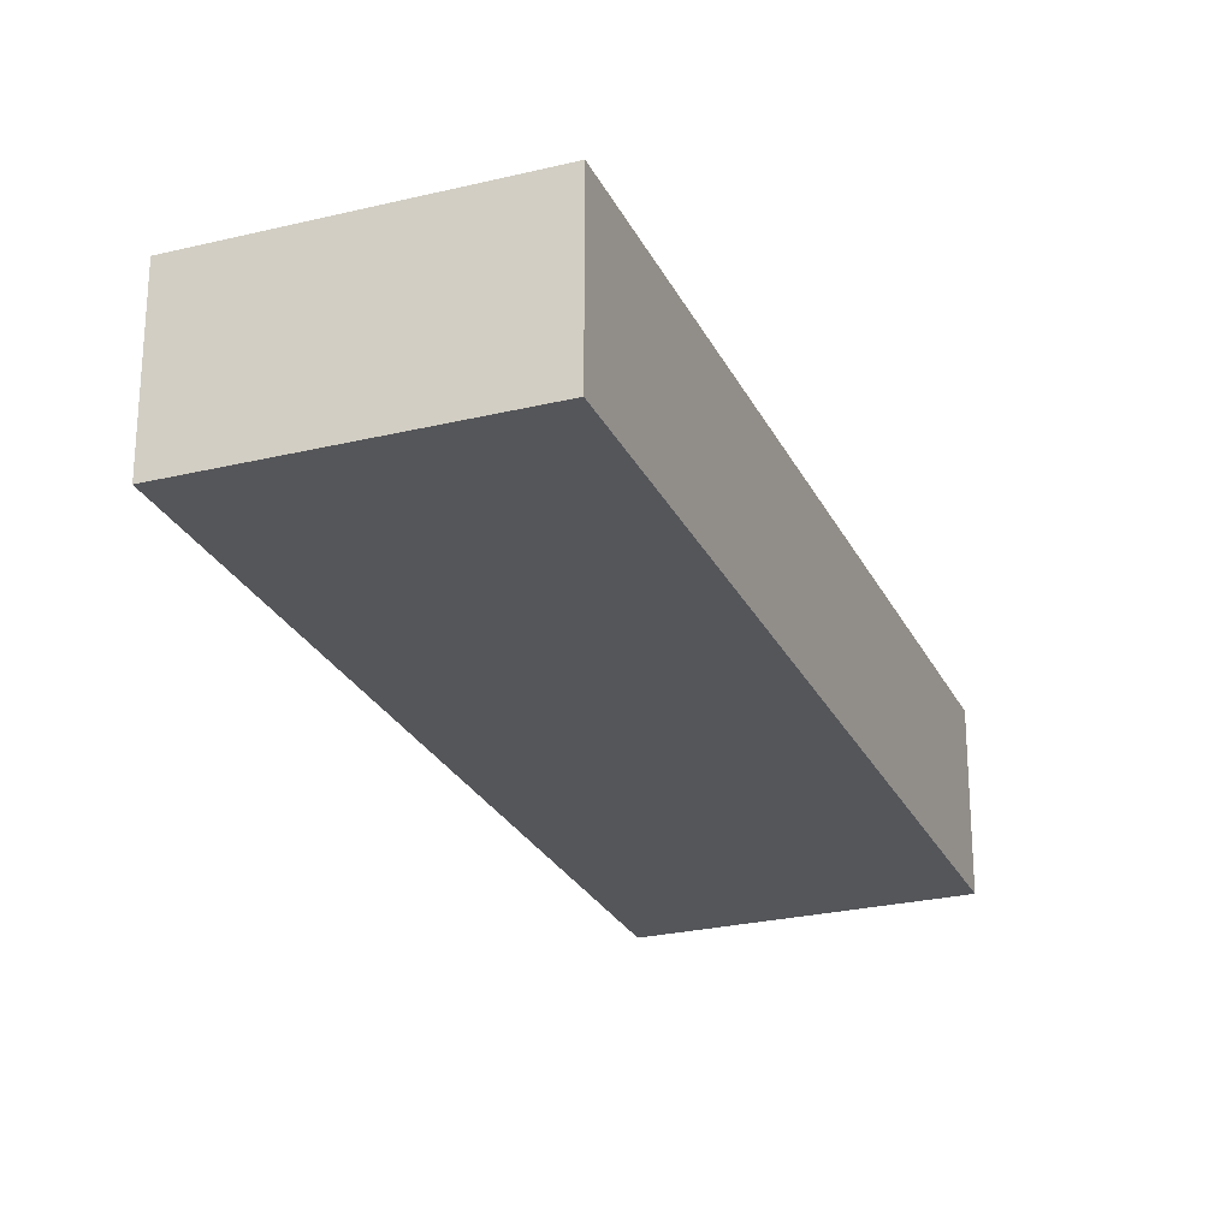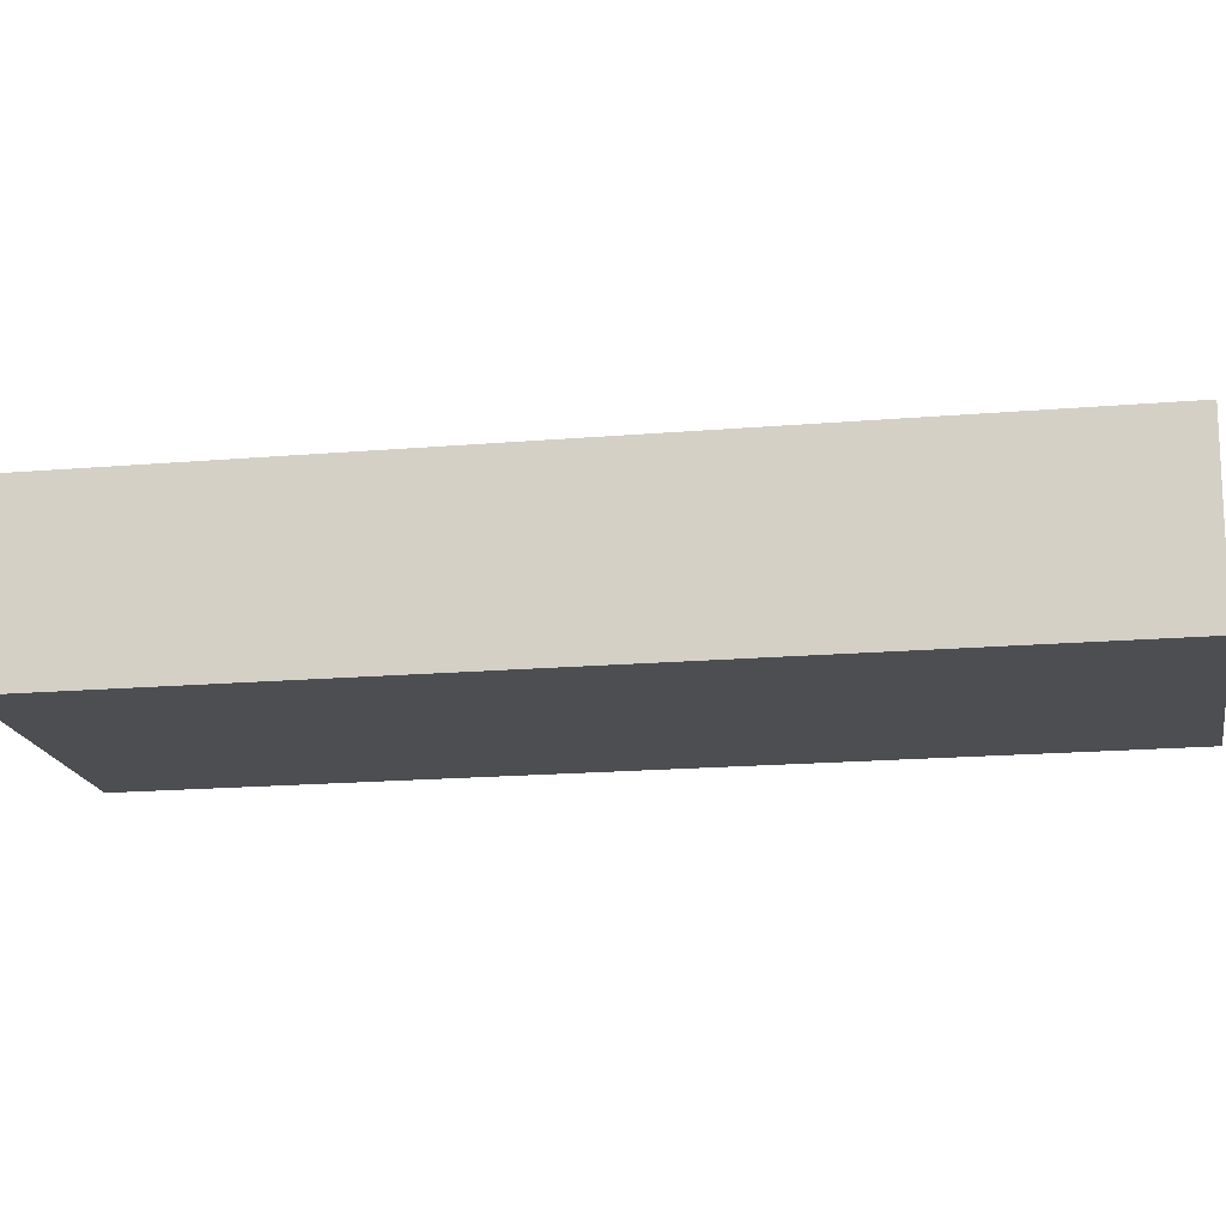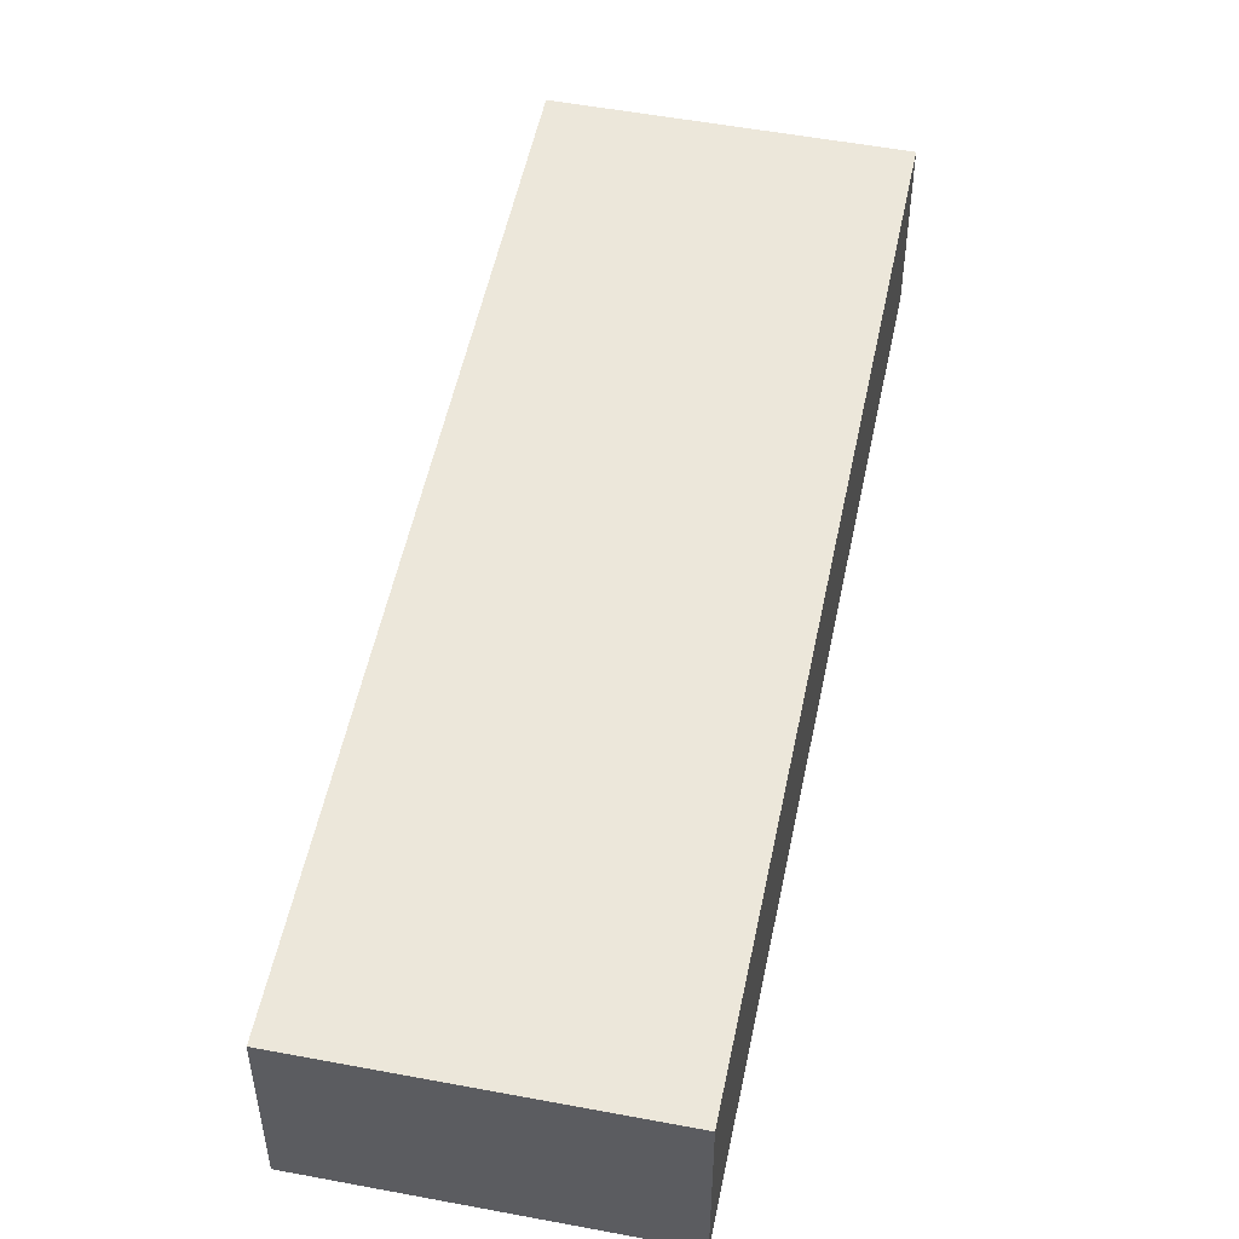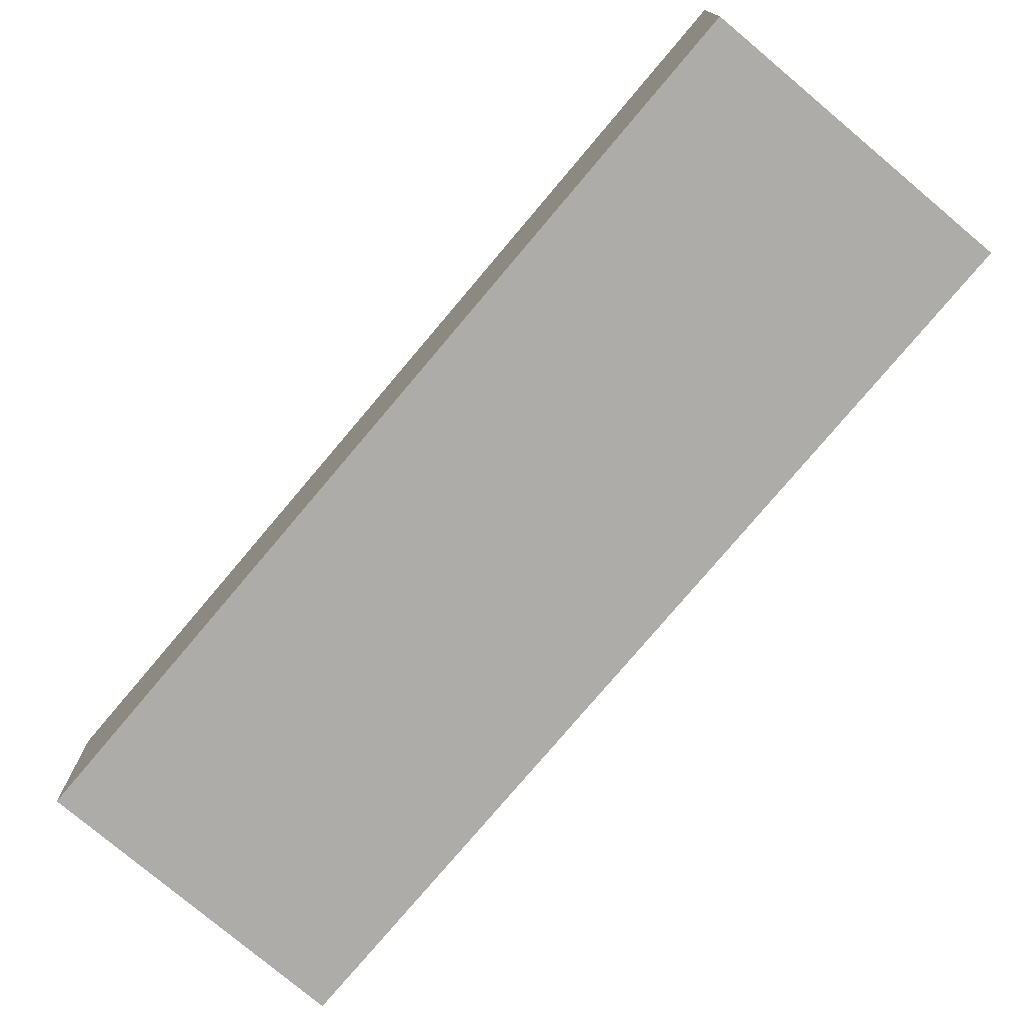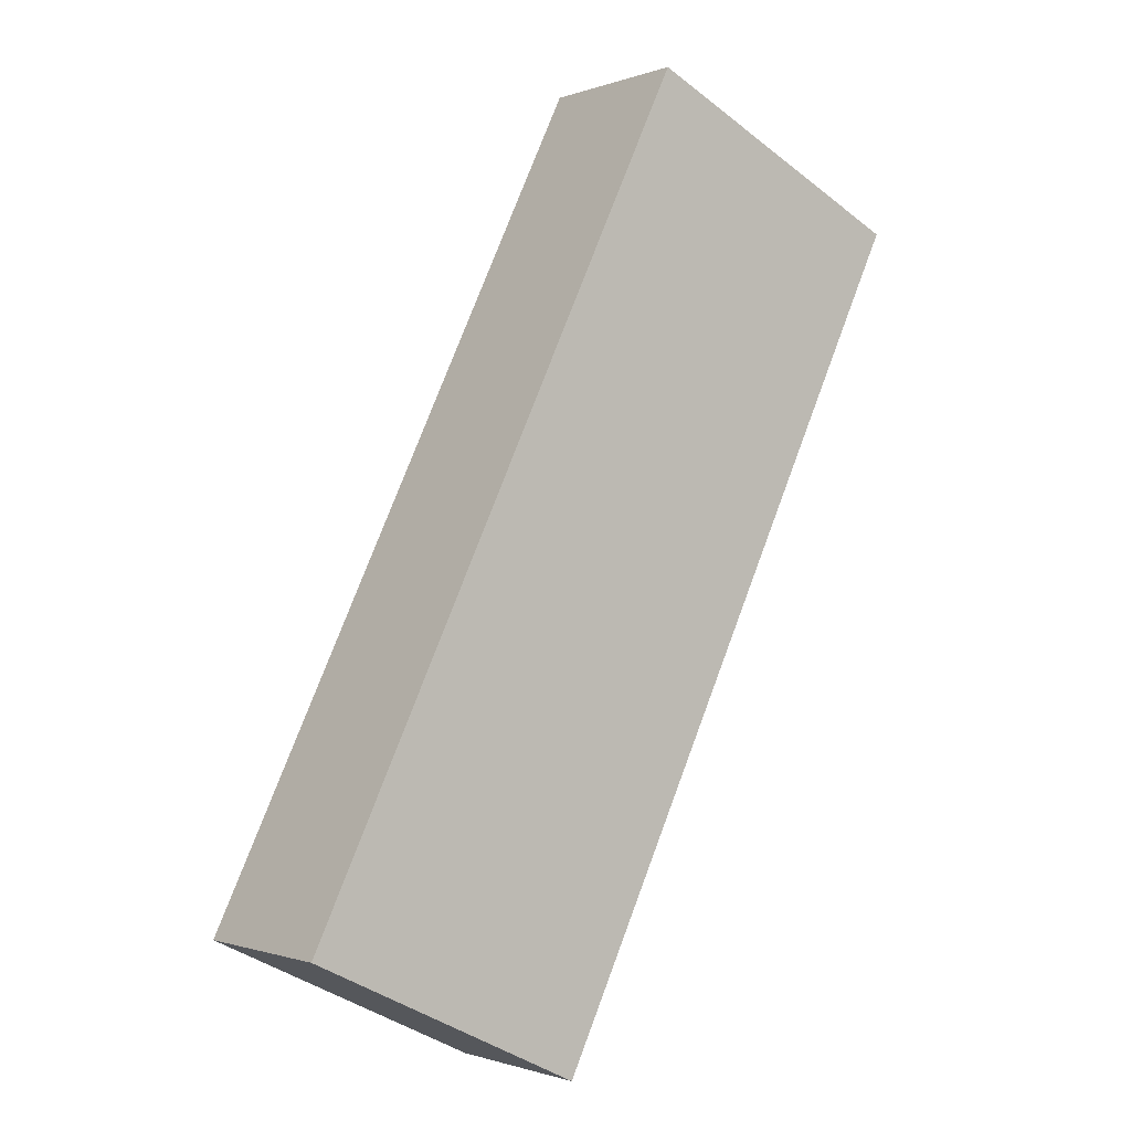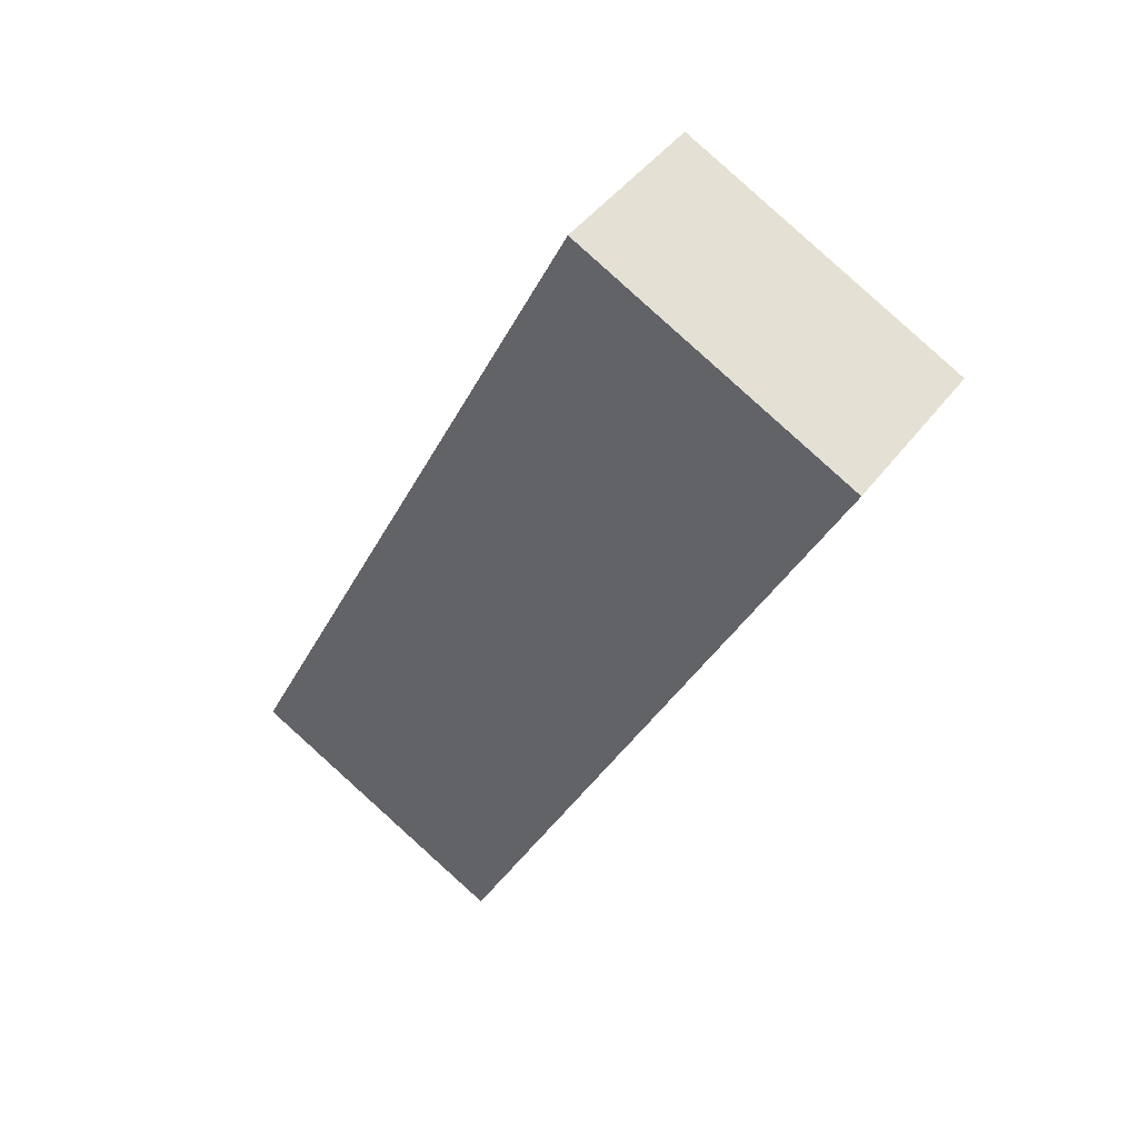
<metadata>
{"format":"obj","ext":"obj","renderer":"f3d","projection":"perspective","resolution":1024,"background":"white","views":[{"elev":-25.9,"azim":46.8,"up":"+Z"},{"elev":-16.9,"azim":-54.4,"up":"+Z"},{"elev":52.6,"azim":37.2,"up":"+Z"},{"elev":-76.9,"azim":-14.4,"up":"+Z"},{"elev":-1.0,"azim":142.8,"up":"+Y"},{"elev":45.1,"azim":-145.5,"up":"+Y"}]}
</metadata>
<code>
g default
v 3.884 1.23 0.1
v 3.655 1.707 0.1
v 3.722 1.152 0.1
v 3.493 1.629 0.1
v 3.722 1.152 0
v 3.493 1.629 0
v 3.884 1.23 0
v 3.655 1.707 0
g pCube23
f 1 2 4 3
f 3 4 6 5
f 5 6 8 7
f 7 8 2 1
f 2 8 6 4
f 7 1 3 5

</code>
